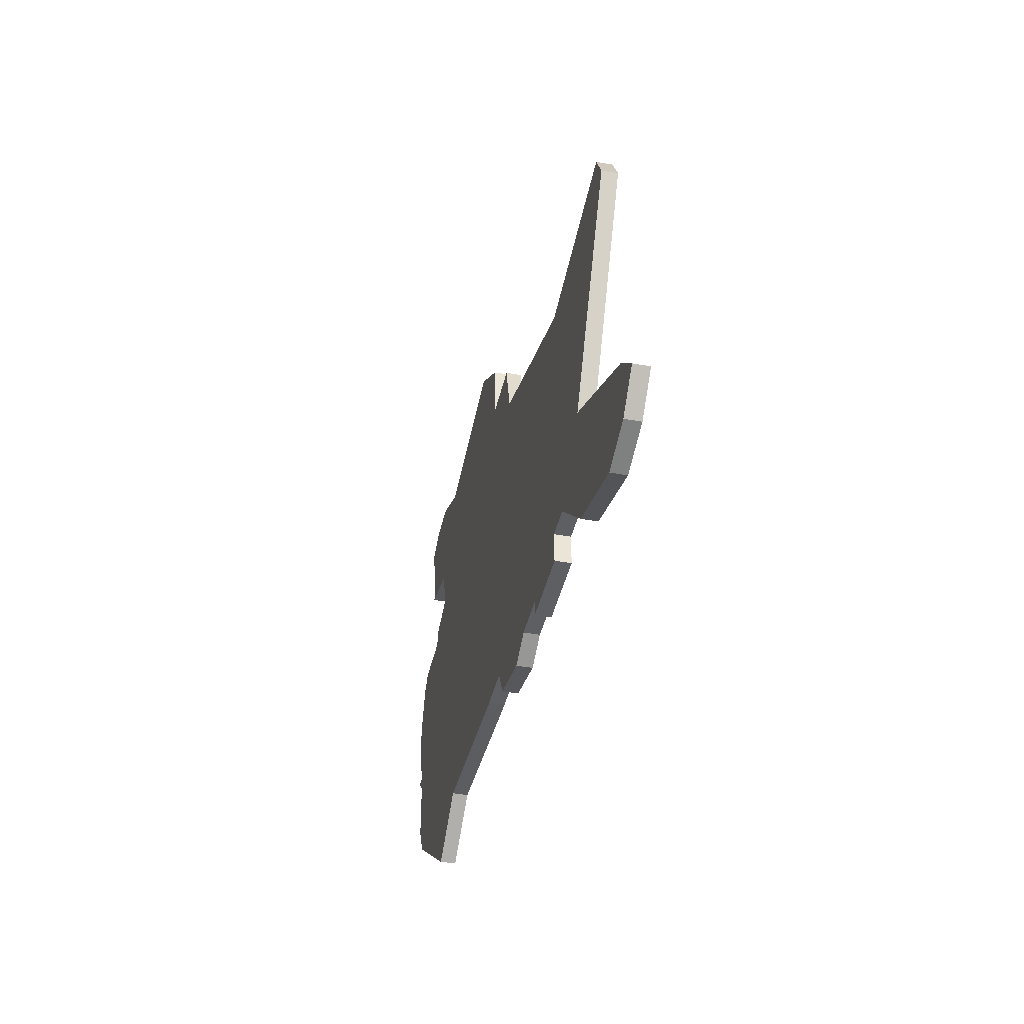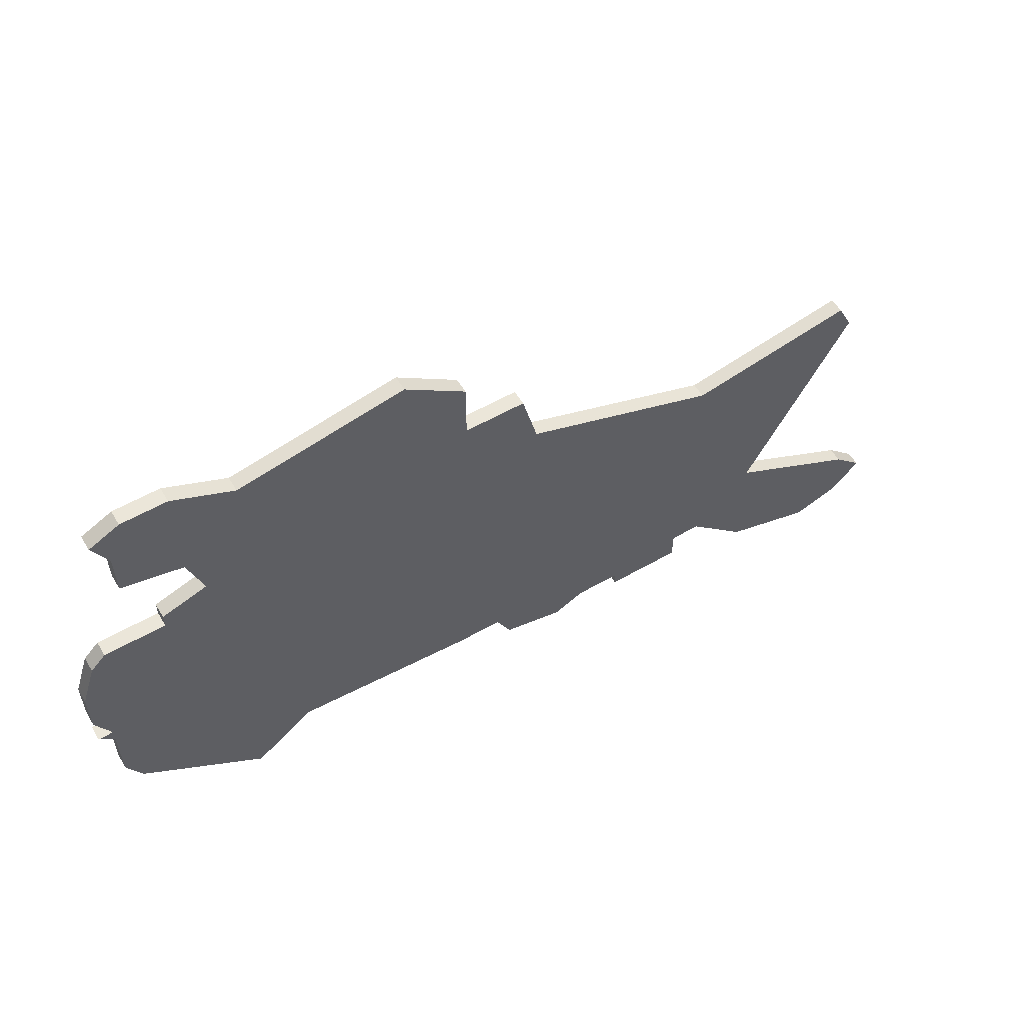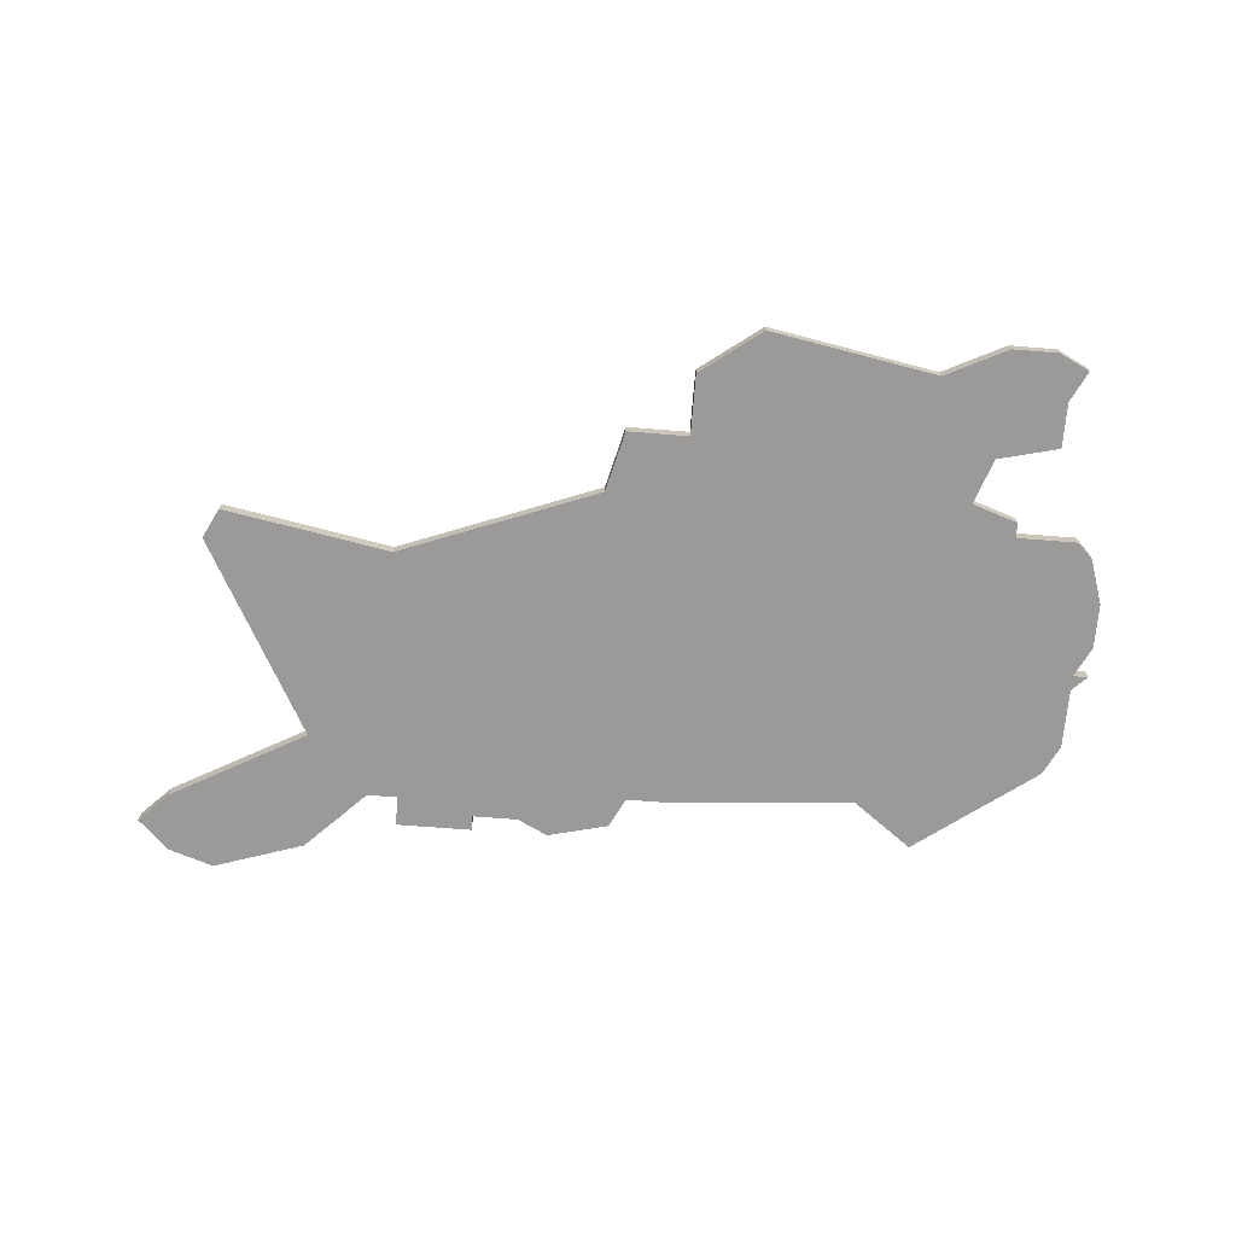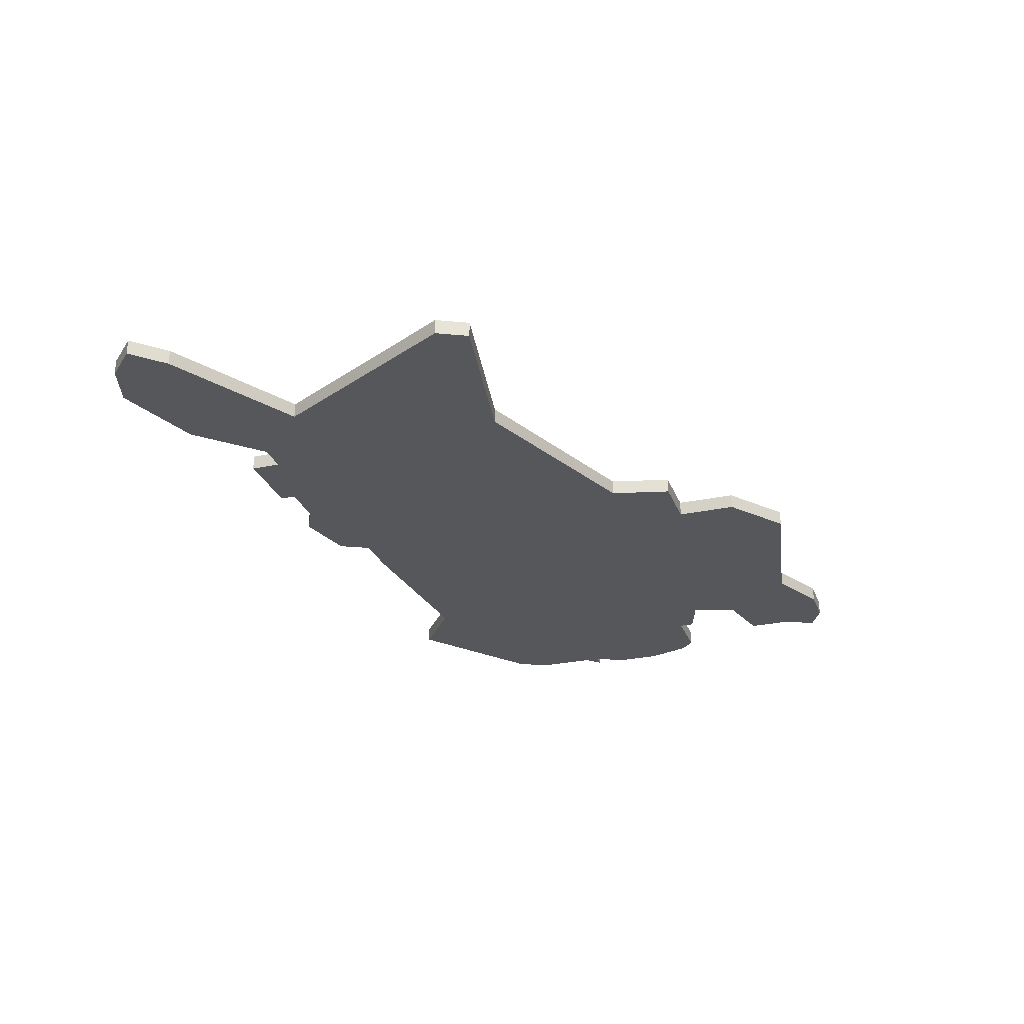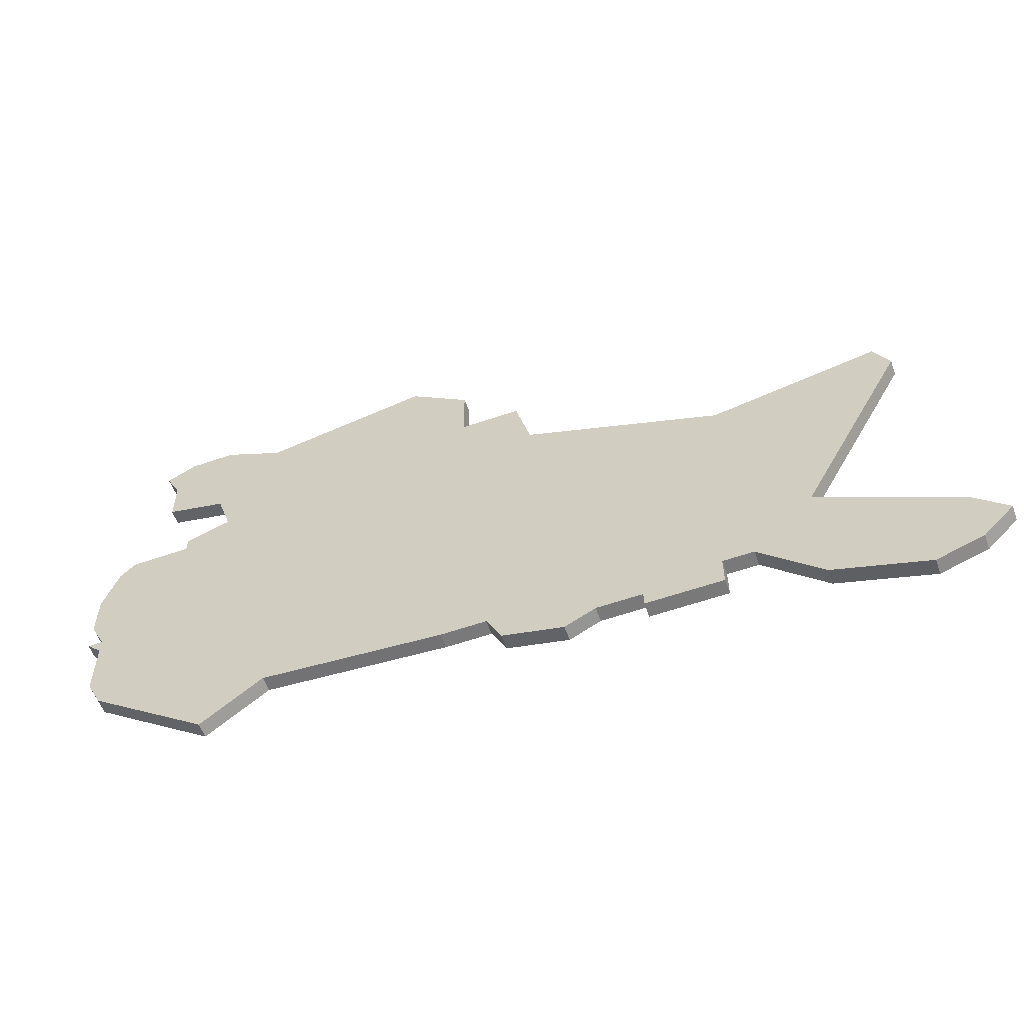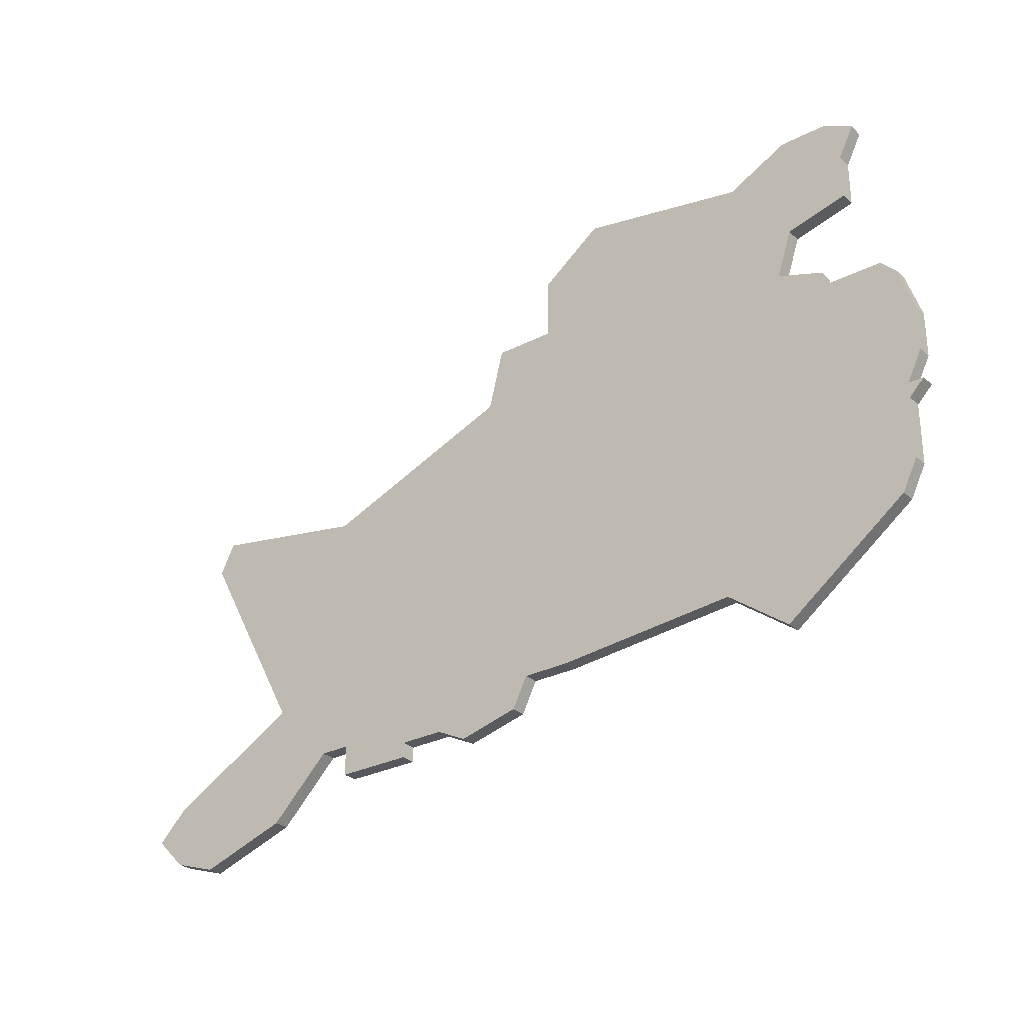
<metadata>
{"format":"obj","ext":"obj","renderer":"f3d","projection":"perspective","resolution":1024,"background":"white","views":[{"elev":-41.6,"azim":77.6,"up":"+Y"},{"elev":57.0,"azim":-30.8,"up":"+Y"},{"elev":-69.5,"azim":175.5,"up":"+Z"},{"elev":-27.0,"azim":108.2,"up":"+Z"},{"elev":-57.8,"azim":19.8,"up":"+Y"},{"elev":-28.9,"azim":-142.6,"up":"+Y"}]}
</metadata>
<code>
v 4519 -846 0
v 4520 -848 0
v 4520 -851 0
v 4524 -852 0
v 4525 -855 0
v 4522 -856 0
v 4522 -857 0
v 4518 -857 0
v 4517 -858 0
v 4516 -861 0
v 4516 -864 0
v 4517 -866 0
v 4516 -866 0
v 4517 -867 0
v 4517 -871 0
v 4518 -873 0
v 4526 -879 0
v 4530 -876 0
v 4542 -877 0
v 4545 -877 0
v 4546 -879 0
v 4550 -880 0
v 4552 -879 0
v 4555 -879 0
v 4555 -880 0
v 4560 -880 0
v 4560 -878 0
v 4562 -878 0
v 4566 -882 0
v 4572 -884 0
v 4575 -883 0
v 4577 -881 0
v 4575 -879 0
v 4566 -874 0
v 4573 -861 0
v 4572 -859 0
v 4561 -861 0
v 4548 -856 0
v 4547 -852 0
v 4543 -852 0
v 4543 -848 0
v 4539 -845 0
v 4528 -847 0
v 4524 -845 0
v 4521 -845 0
v 4519 -846 1
v 4520 -848 1
v 4520 -851 1
v 4524 -852 1
v 4525 -855 1
v 4522 -856 1
v 4522 -857 1
v 4518 -857 1
v 4517 -858 1
v 4516 -861 1
v 4516 -864 1
v 4517 -866 1
v 4516 -866 1
v 4517 -867 1
v 4517 -871 1
v 4518 -873 1
v 4526 -879 1
v 4530 -876 1
v 4542 -877 1
v 4545 -877 1
v 4546 -879 1
v 4550 -880 1
v 4552 -879 1
v 4555 -879 1
v 4555 -880 1
v 4560 -880 1
v 4560 -878 1
v 4562 -878 1
v 4566 -882 1
v 4572 -884 1
v 4575 -883 1
v 4577 -881 1
v 4575 -879 1
v 4566 -874 1
v 4573 -861 1
v 4572 -859 1
v 4561 -861 1
v 4548 -856 1
v 4547 -852 1
v 4543 -852 1
v 4543 -848 1
v 4539 -845 1
v 4528 -847 1
v 4524 -845 1
v 4521 -845 1
f 2 1 45
f 4 3 2
f 7 6 5
f 9 8 7
f 11 10 9
f 14 13 12
f 16 15 14
f 18 17 16
f 20 19 18
f 22 21 20
f 26 25 24
f 30 29 28
f 32 31 30
f 34 33 32
f 36 35 34
f 40 39 38
f 42 41 40
f 45 44 43
f 4 2 45
f 11 9 7
f 16 14 12
f 20 18 16
f 23 22 20
f 27 26 24
f 32 30 28
f 37 36 34
f 43 42 40
f 4 45 43
f 11 7 5
f 20 16 12
f 24 23 20
f 34 32 28
f 38 37 34
f 43 40 38
f 5 4 43
f 12 11 5
f 24 20 12
f 34 28 27
f 43 38 34
f 24 12 5
f 34 27 24
f 5 43 34
f 34 24 5
f 90 46 47
f 47 48 49
f 50 51 52
f 52 53 54
f 54 55 56
f 57 58 59
f 59 60 61
f 61 62 63
f 63 64 65
f 65 66 67
f 69 70 71
f 73 74 75
f 75 76 77
f 77 78 79
f 79 80 81
f 83 84 85
f 85 86 87
f 88 89 90
f 90 47 49
f 52 54 56
f 57 59 61
f 61 63 65
f 65 67 68
f 69 71 72
f 73 75 77
f 79 81 82
f 85 87 88
f 88 90 49
f 50 52 56
f 57 61 65
f 65 68 69
f 73 77 79
f 79 82 83
f 83 85 88
f 88 49 50
f 50 56 57
f 57 65 69
f 72 73 79
f 79 83 88
f 50 57 69
f 69 72 79
f 79 88 50
f 50 69 79
f 47 46 2
f 2 46 1
f 48 47 3
f 3 47 2
f 49 48 4
f 4 48 3
f 50 49 5
f 5 49 4
f 51 50 6
f 6 50 5
f 52 51 7
f 7 51 6
f 53 52 8
f 8 52 7
f 54 53 9
f 9 53 8
f 55 54 10
f 10 54 9
f 56 55 11
f 11 55 10
f 57 56 12
f 12 56 11
f 58 57 13
f 13 57 12
f 59 58 14
f 14 58 13
f 60 59 15
f 15 59 14
f 61 60 16
f 16 60 15
f 62 61 17
f 17 61 16
f 63 62 18
f 18 62 17
f 64 63 19
f 19 63 18
f 65 64 20
f 20 64 19
f 66 65 21
f 21 65 20
f 67 66 22
f 22 66 21
f 68 67 23
f 23 67 22
f 69 68 24
f 24 68 23
f 70 69 25
f 25 69 24
f 71 70 26
f 26 70 25
f 72 71 27
f 27 71 26
f 73 72 28
f 28 72 27
f 74 73 29
f 29 73 28
f 75 74 30
f 30 74 29
f 76 75 31
f 31 75 30
f 77 76 32
f 32 76 31
f 78 77 33
f 33 77 32
f 79 78 34
f 34 78 33
f 80 79 35
f 35 79 34
f 81 80 36
f 36 80 35
f 82 81 37
f 37 81 36
f 83 82 38
f 38 82 37
f 84 83 39
f 39 83 38
f 85 84 40
f 40 84 39
f 86 85 41
f 41 85 40
f 87 86 42
f 42 86 41
f 88 87 43
f 43 87 42
f 89 88 44
f 44 88 43
f 46 90 1
f 1 90 45
f 90 89 45
f 45 89 44

</code>
